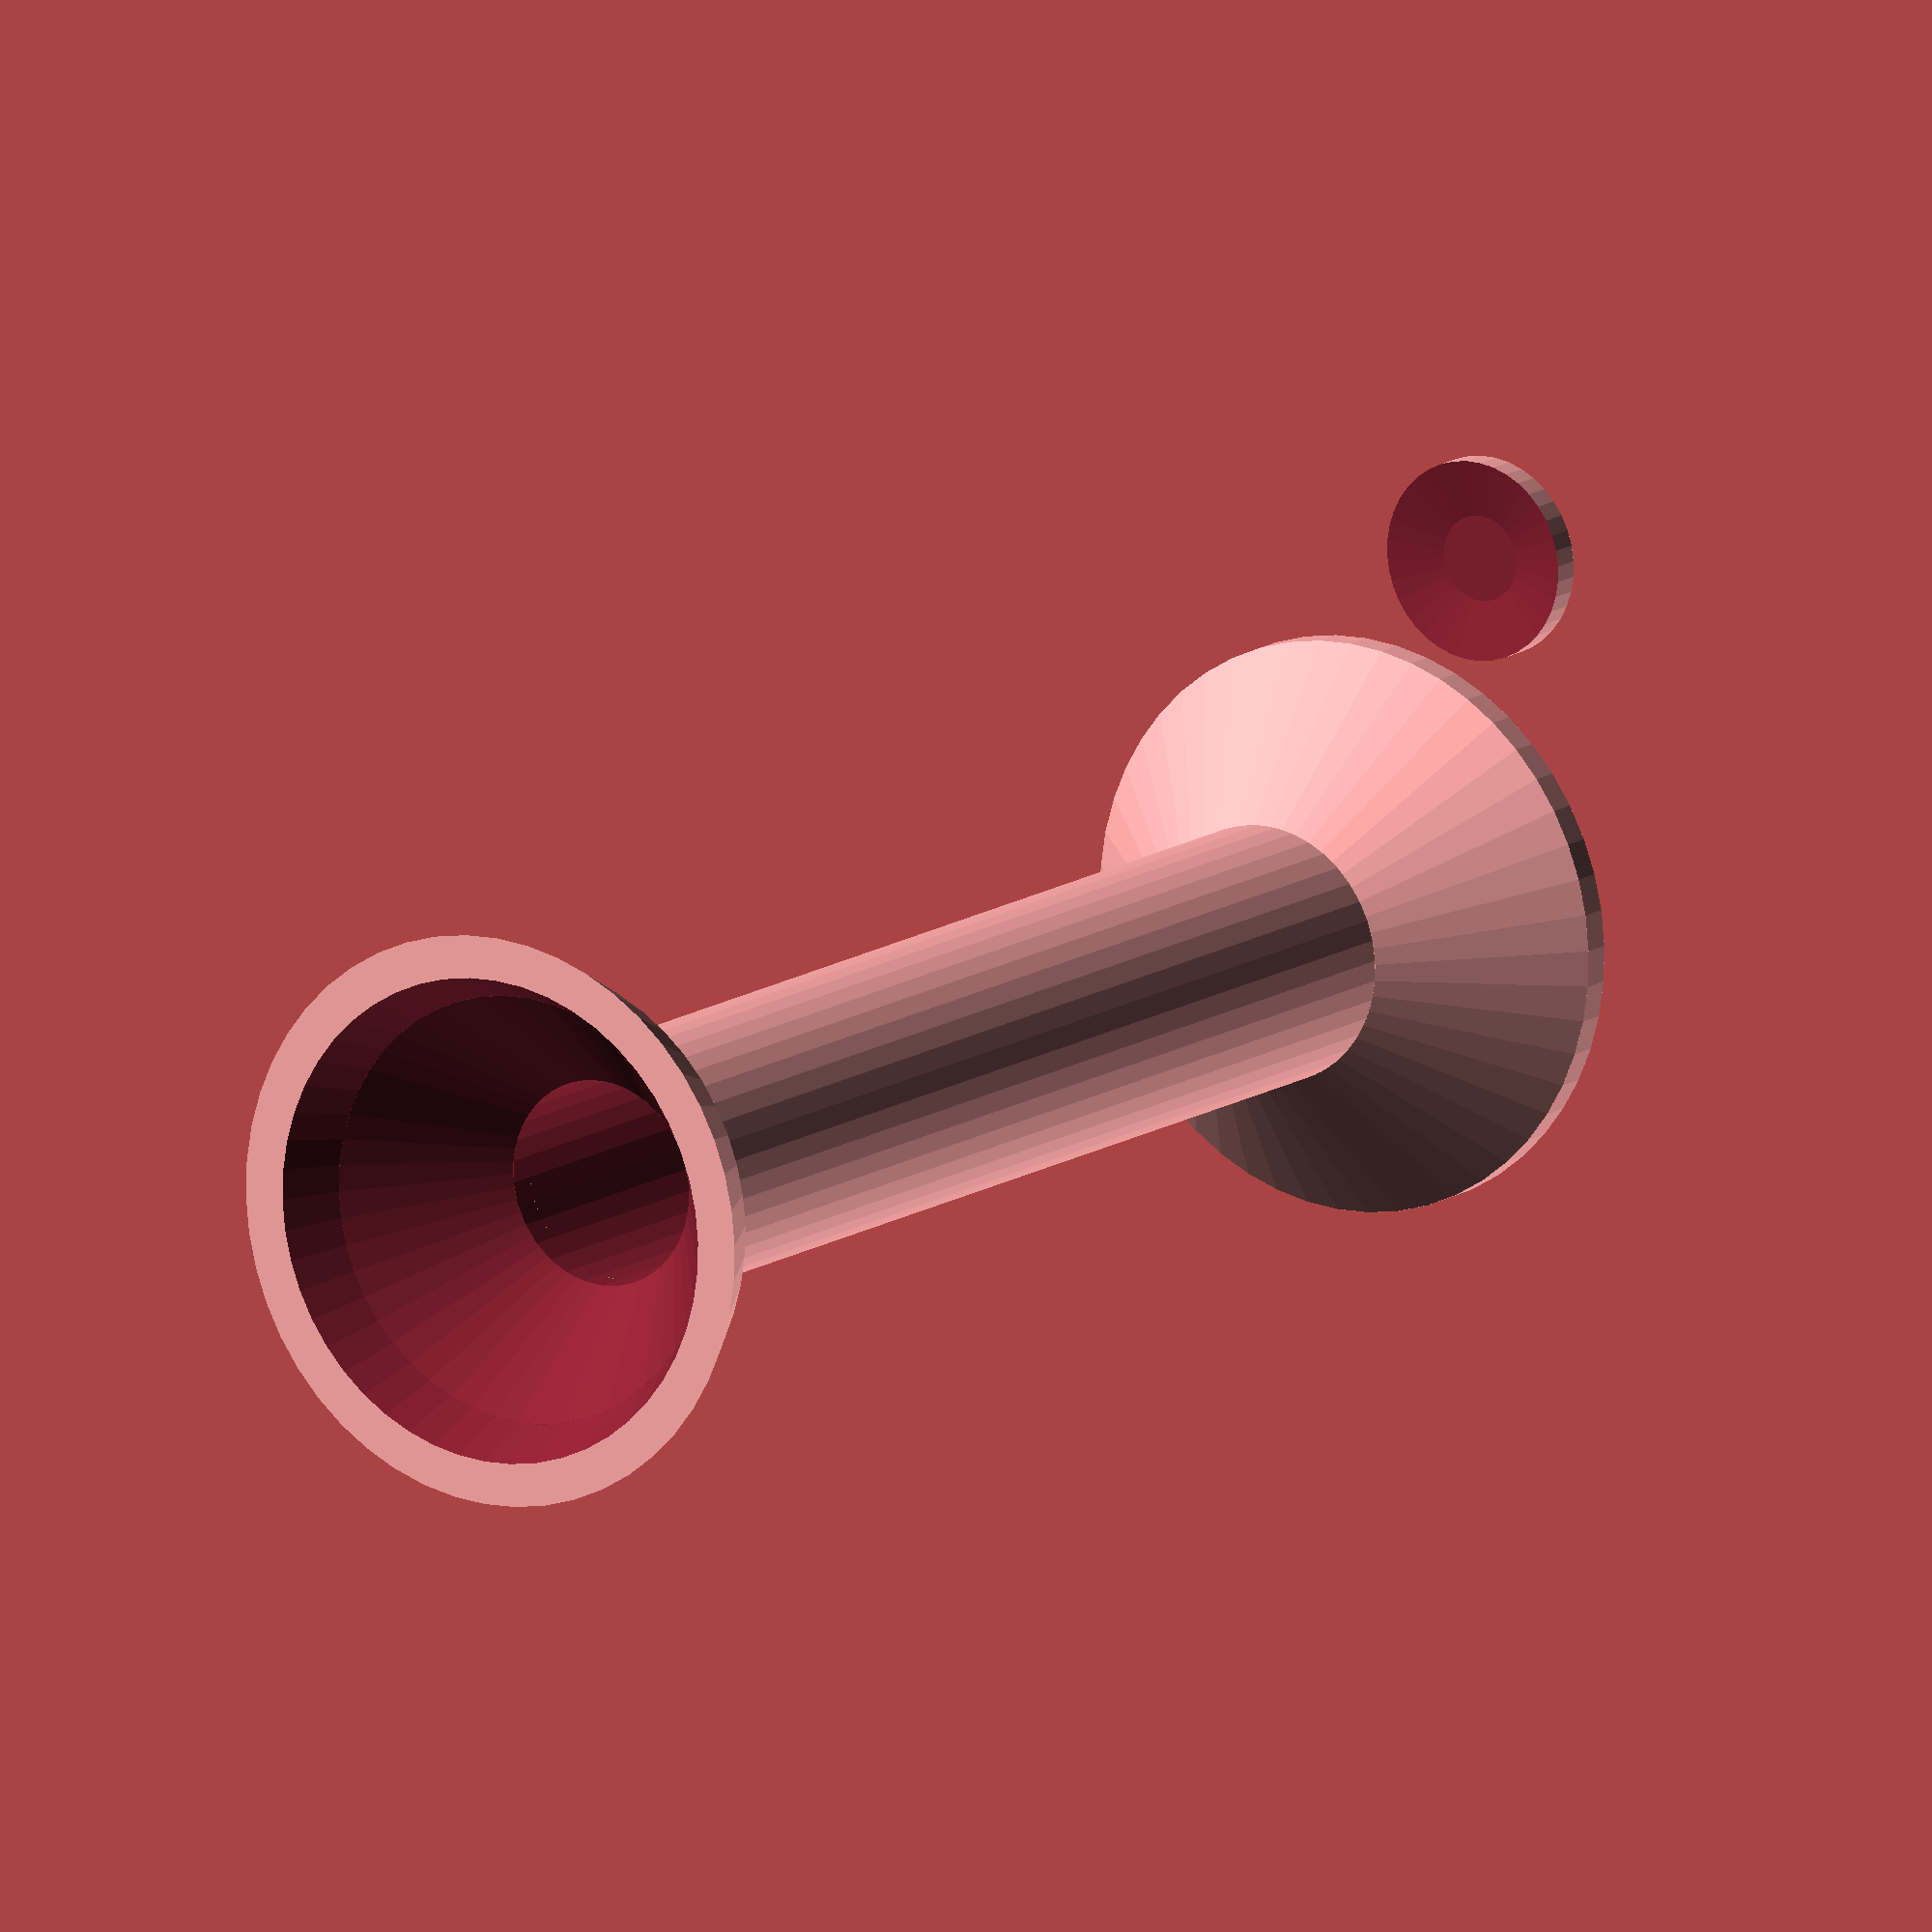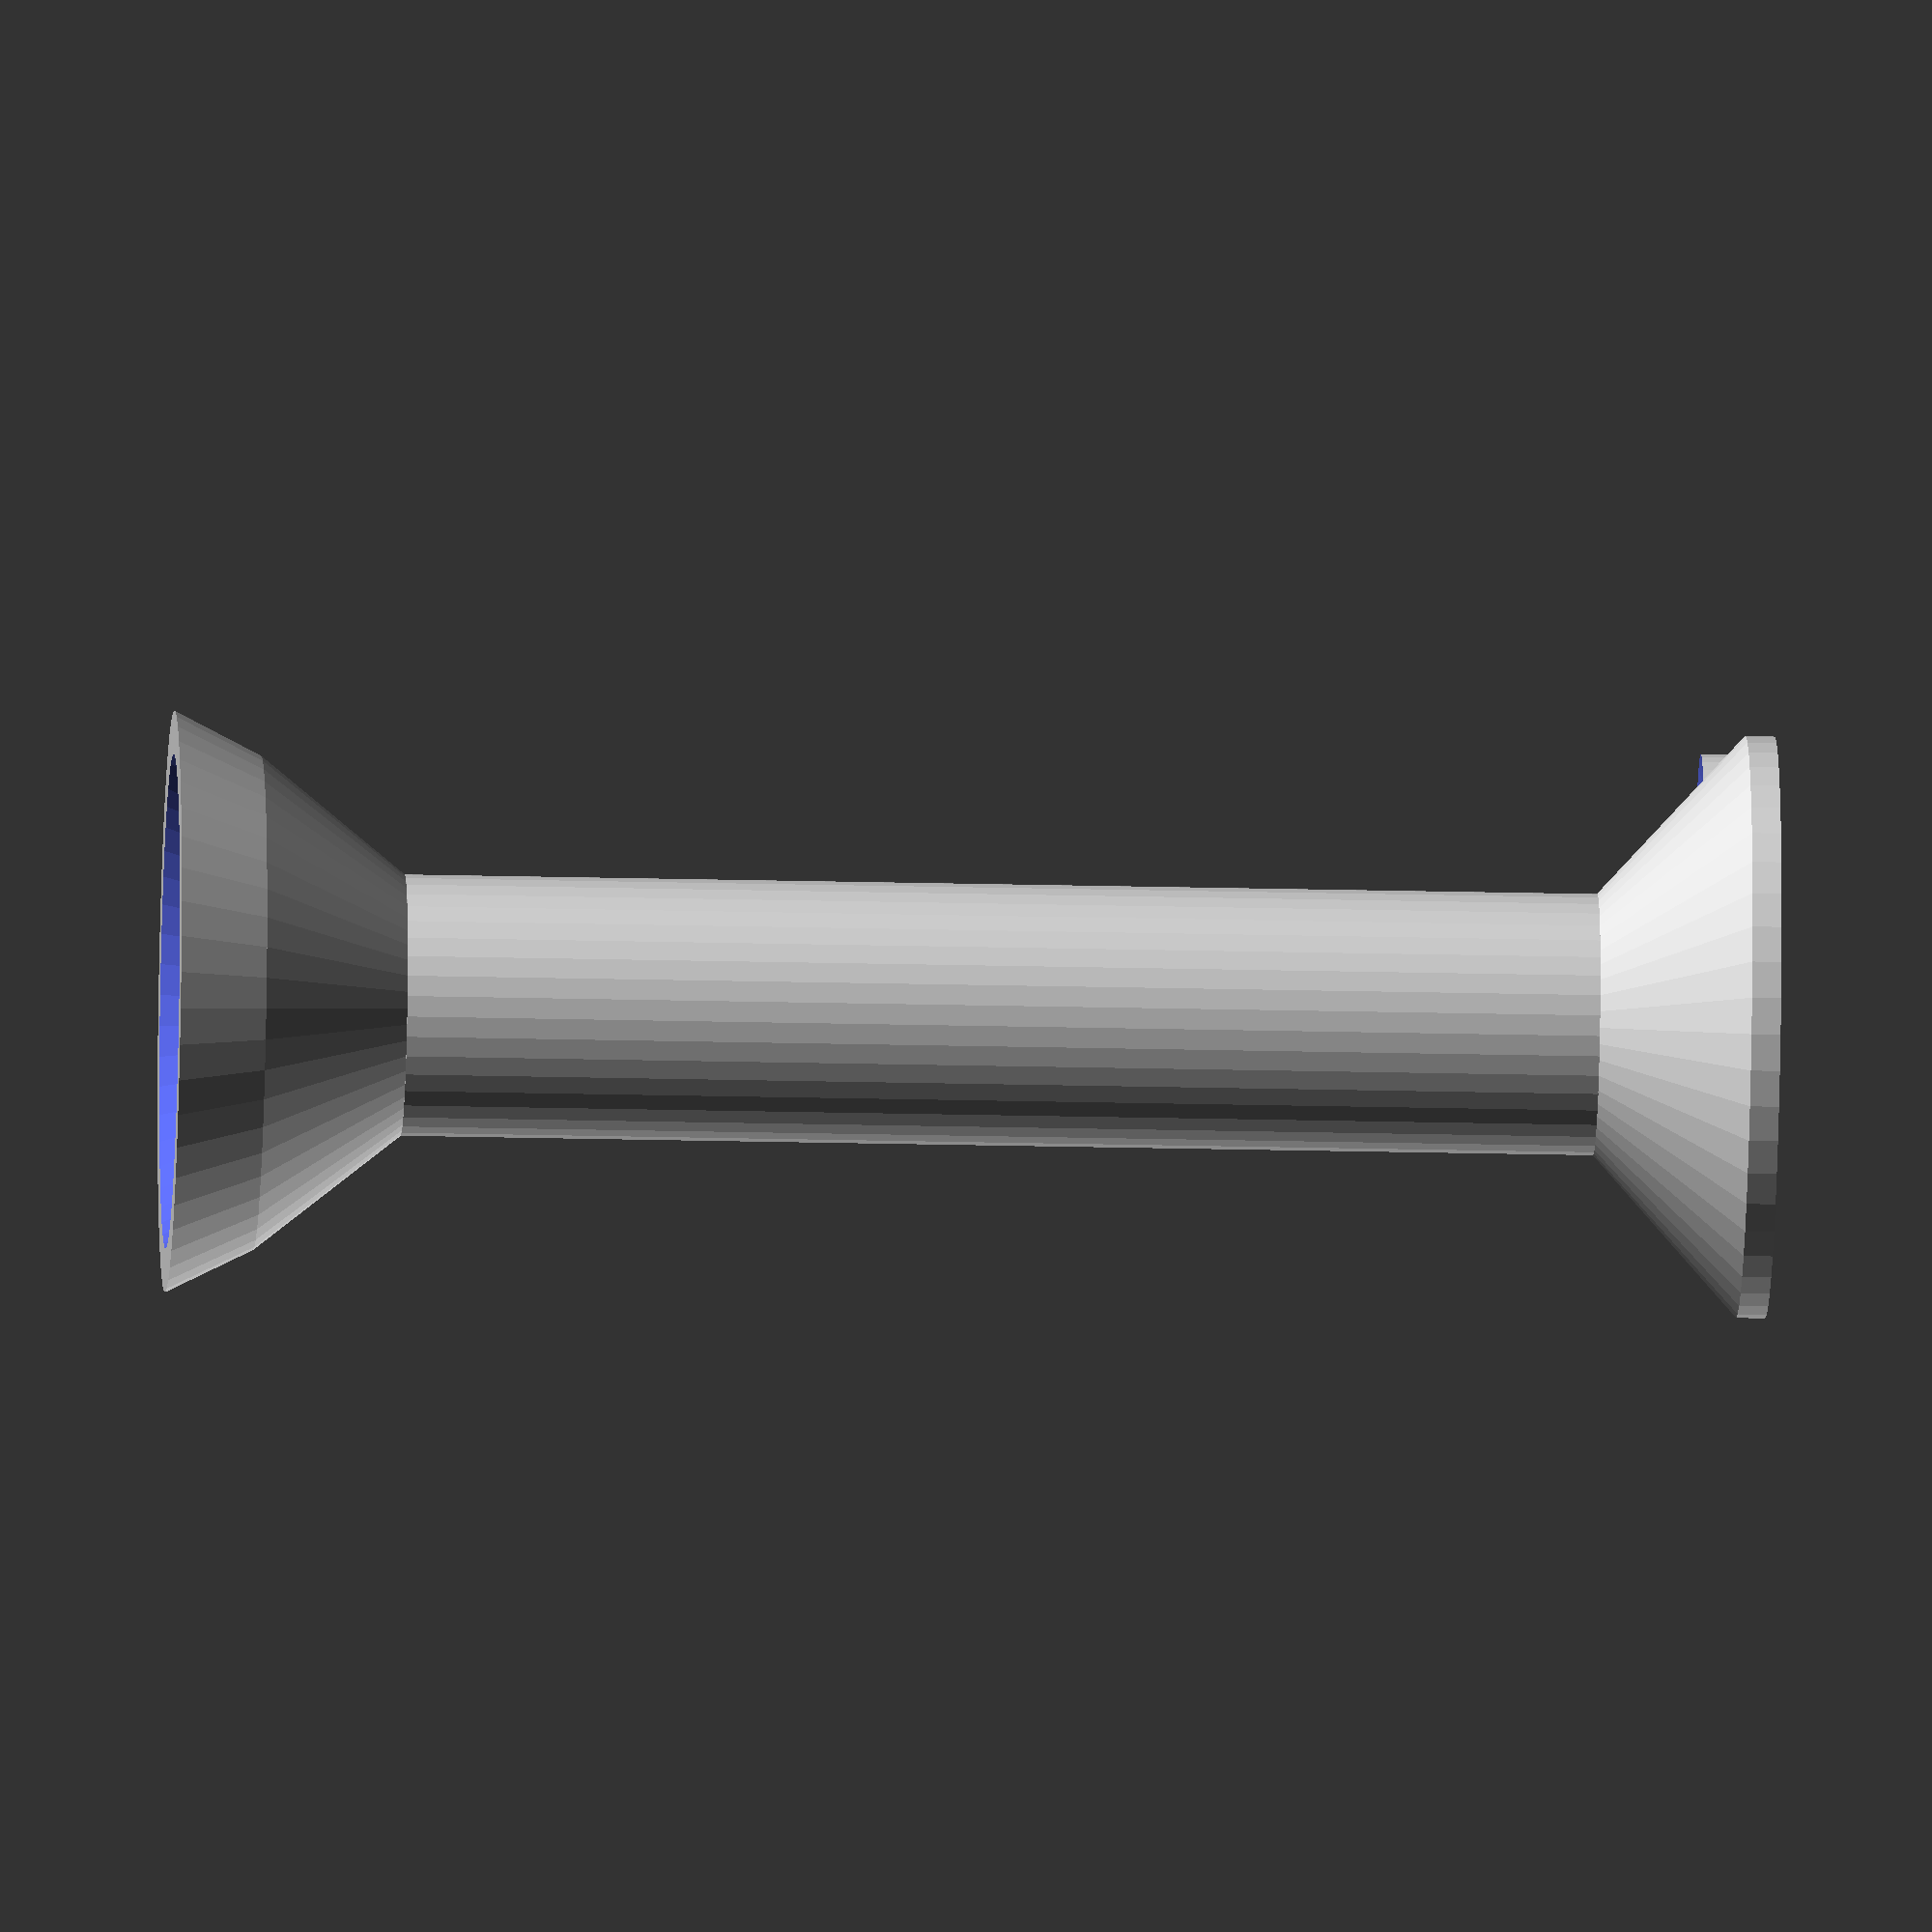
<openscad>
difference() {
  union(){
    cylinder(d=18,h=93.99,$fn=40);
    cylinder(d=40,h=2,$fn=50);
    translate([0,0,2]) cylinder(d1=40,d2=18,h=10,$fn=50);
    translate([0,0,94]) 
      cylinder(d1=18,d2=34,h=10,$fn=50);
    translate([0,0,104])
      cylinder(d1=34,d2=40,h=6,$fn=50);
  }
  translate([0,0,-0.01]) cylinder(d=10,h=4.02,$fn=20);
  translate([0,0,2]) union(){
    *cylinder(d1=6,d2=14.4,h=2.01,$fn=30);
    translate([0,0,0]) cylinder(d=14.4,h=120,$fn=30);
    translate([0,0,94]) cylinder(d1=14.4,d2=30,h=10,$fn=50);
    translate([0,0,103.99]) cylinder(d1=30,d2=36,h=6,$fn=50);
  }
}
translate([30,0]) difference() {
  union() {
    cylinder(d=9.6,h=2,$fn=20);
    translate([0,0,2]) cylinder(d=14,h=2,$fn=40);
  }
  translate([0,0,3]) cylinder(d1=6,d2=14.4,h=1.01,$fn=30);
}
</openscad>
<views>
elev=167.1 azim=113.1 roll=147.1 proj=o view=wireframe
elev=23.0 azim=226.0 roll=87.6 proj=o view=solid
</views>
